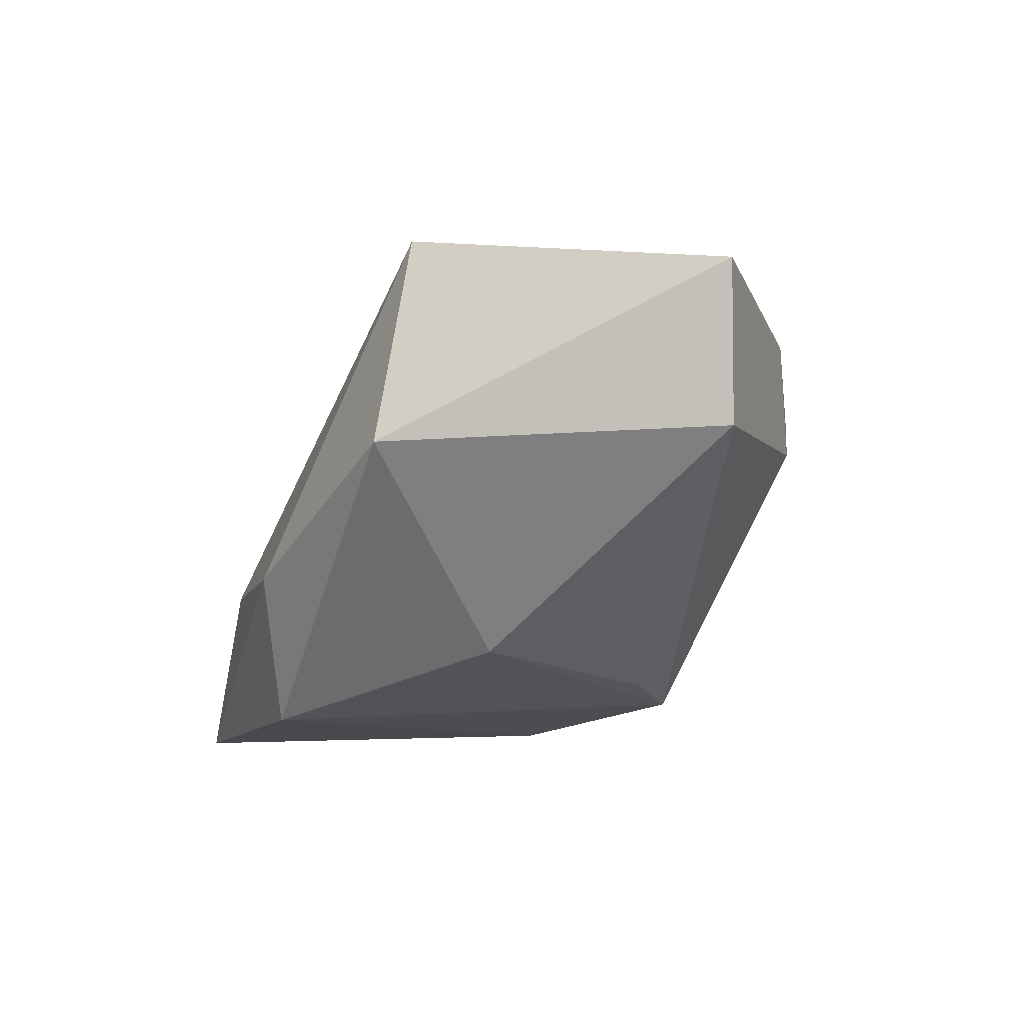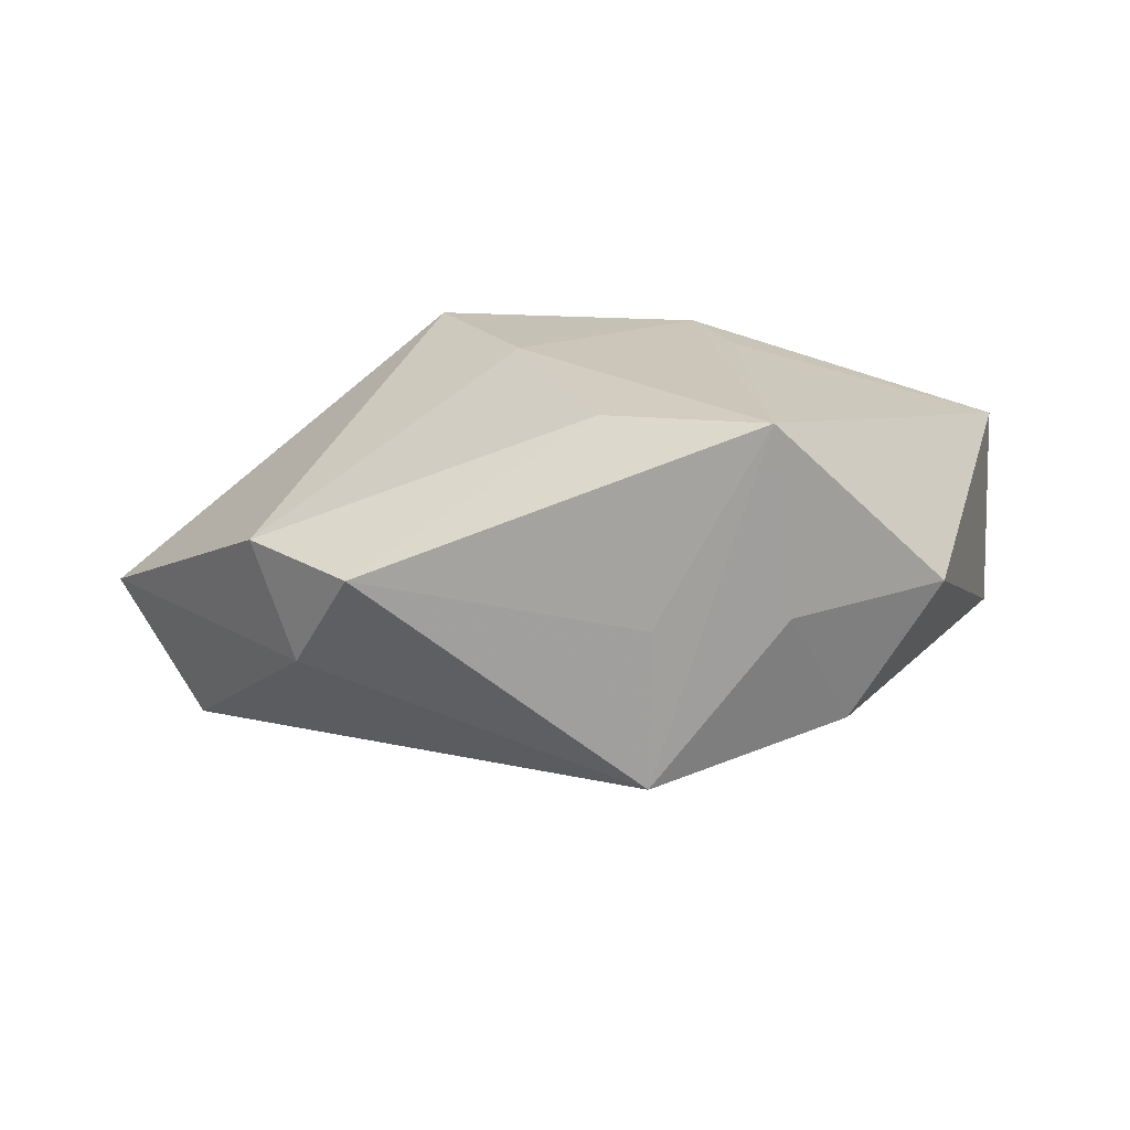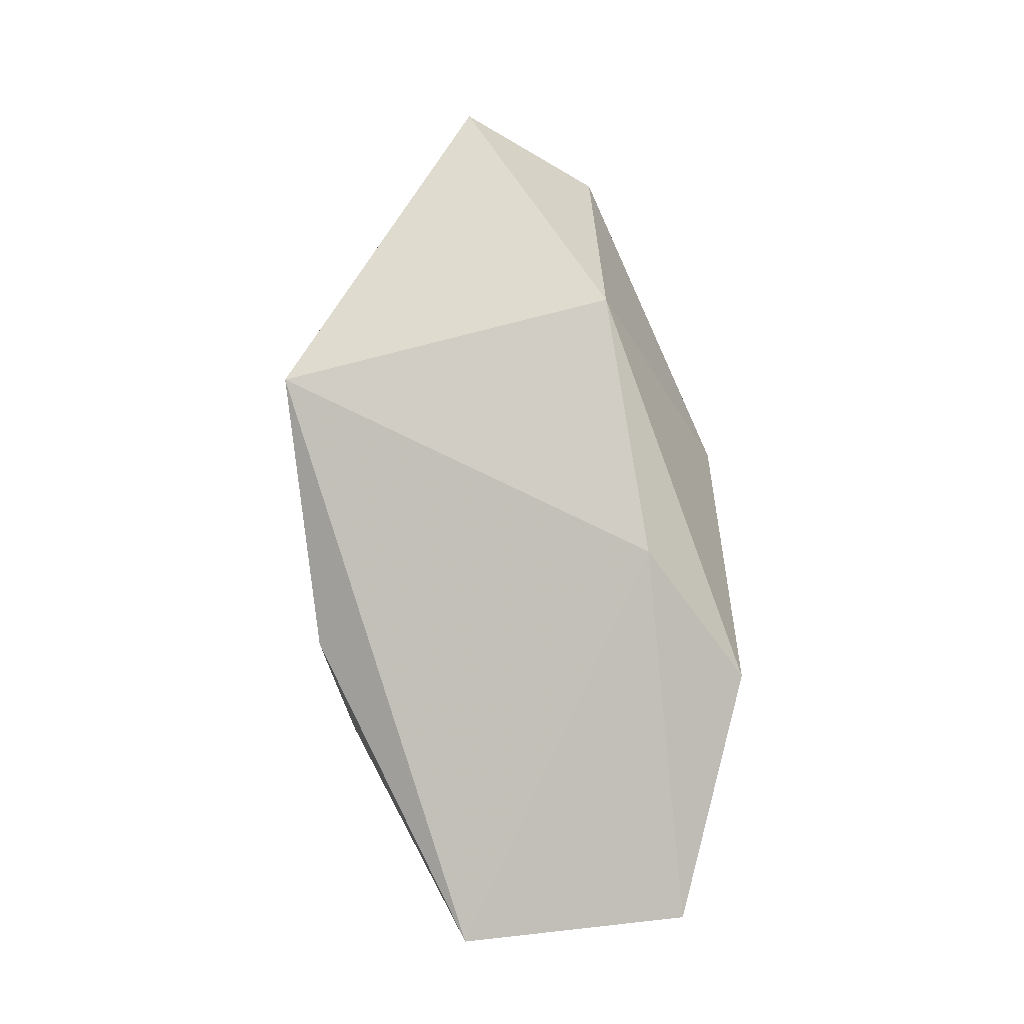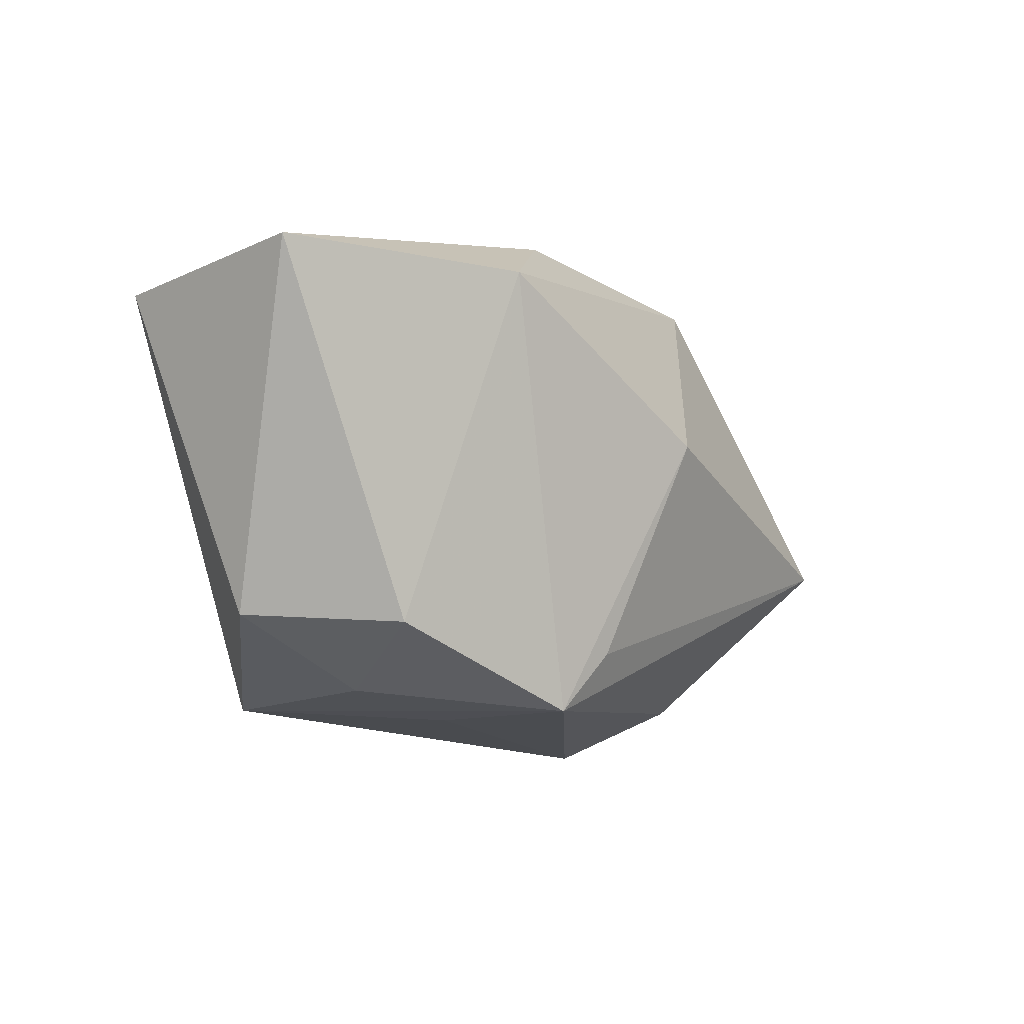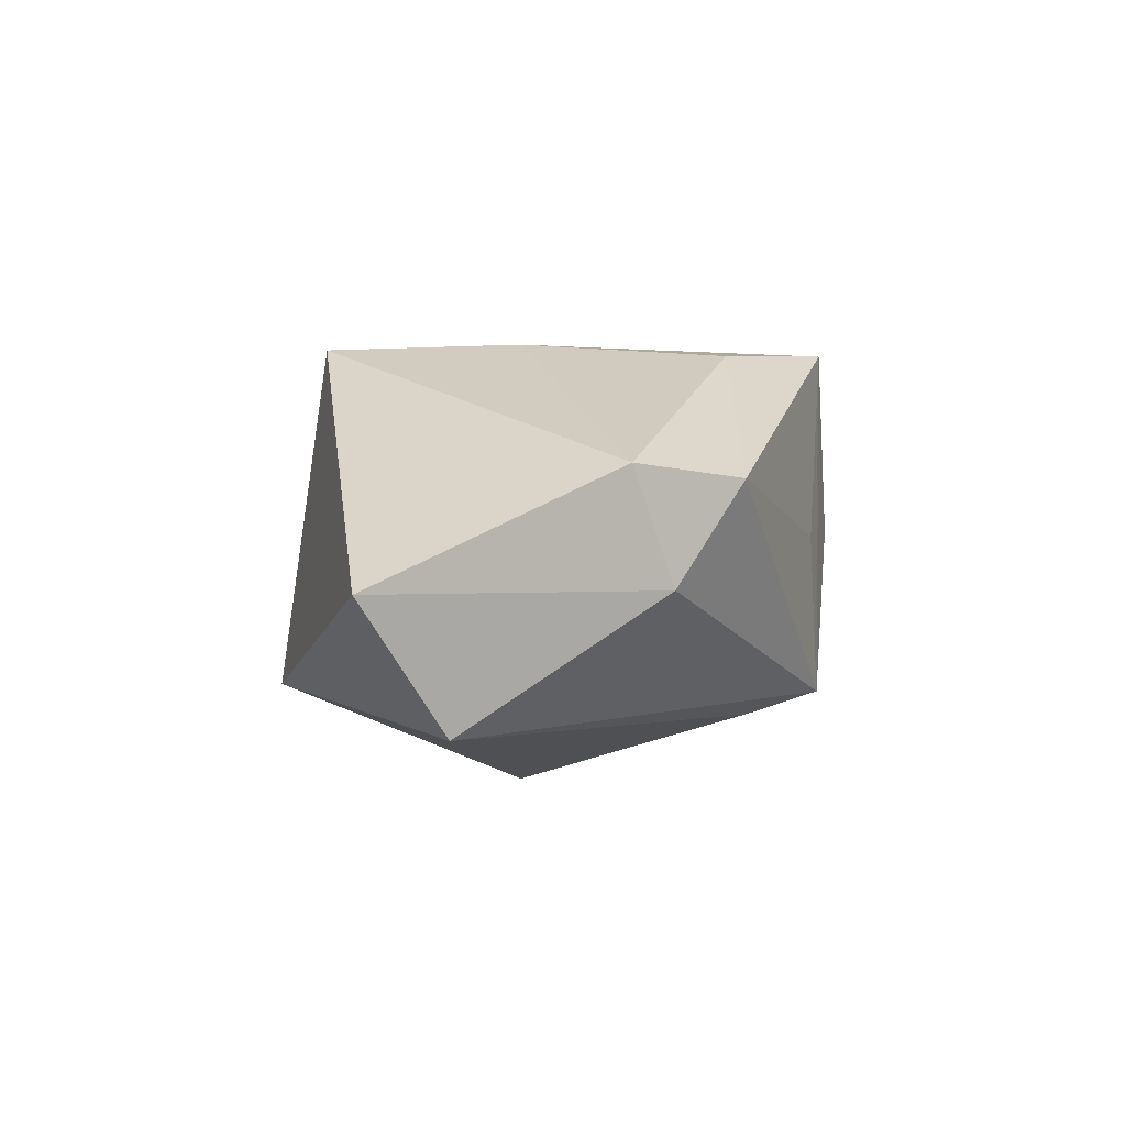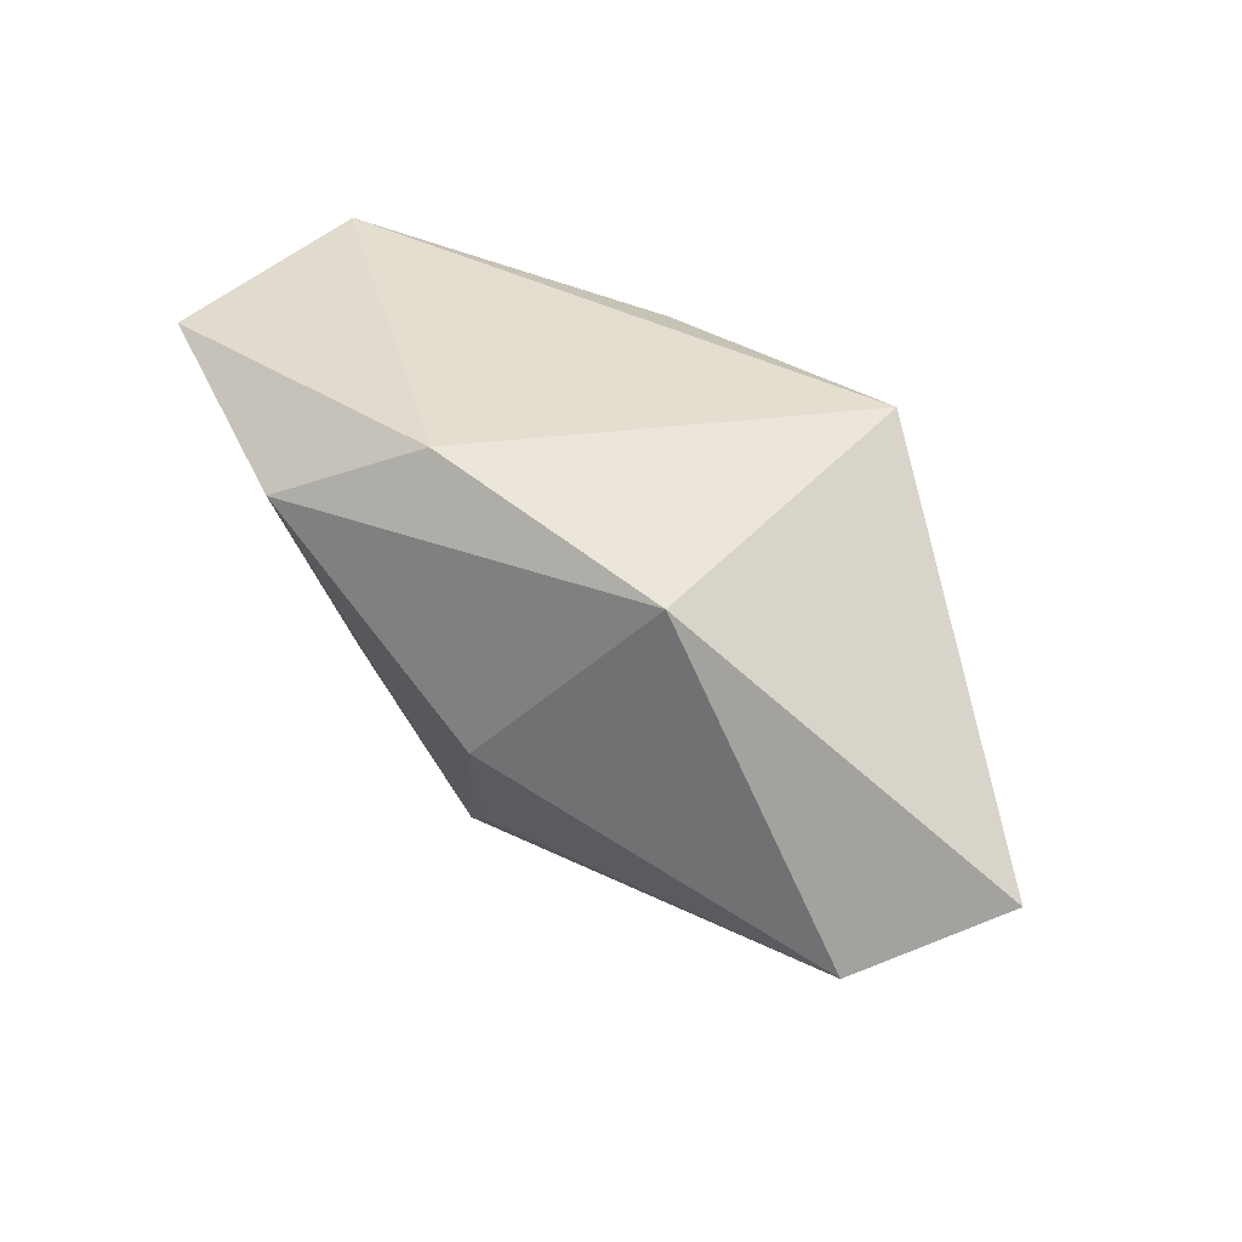
<metadata>
{"format":"obj","ext":"obj","renderer":"f3d","projection":"perspective","resolution":1024,"background":"white","views":[{"elev":-39.9,"azim":-119.5,"up":"+Z"},{"elev":20.9,"azim":0.6,"up":"+Z"},{"elev":78.7,"azim":80.9,"up":"+Y"},{"elev":-15.0,"azim":128.7,"up":"+Y"},{"elev":0.3,"azim":-70.1,"up":"+Z"},{"elev":50.2,"azim":-138.8,"up":"+Y"}]}
</metadata>
<code>
v 0.009162 0.01265 0.0193
v -4.076e-05 -0.01534 0.01831
v 0.03927 0.01392 -0.009864
v 0.01856 0.0145 -0.01904
v 0.02008 0.006458 0.01625
v -0.03734 -0.003269 -0.01477
v 0.02982 -0.01584 0.003687
v 0.01423 -0.02084 0.0193
v -0.01699 0.02199 -0.01197
v -0.02605 -0.01836 -0.003027
v -0.04532 0.00136 -0.003153
v 0.004425 -0.02237 0.001469
v -0.01517 0.01829 0.01859
v 0.0383 0.01325 0.009982
v 0.0001889 -0.01723 -0.01497
v 0.02193 -0.01683 -0.008837
v -0.004931 0.003199 -0.02118
v 0.004375 -0.02294 -0.01296
v -0.021 -0.02294 0.006186
v 0.01628 -0.02099 0.002161
v -0.02992 -0.01595 0.007248
v 0.006945 0.02229 -0.01175
v -0.007247 0.002372 0.0193
v 0.01279 0.006734 0.01862
f 17 9 4
f 3 16 4
f 9 11 13
f 13 21 23
f 13 11 21
f 6 9 17
f 6 11 9
f 18 16 20
f 20 8 18
f 17 4 18
f 18 4 16
f 3 14 7
f 7 16 3
f 14 8 7
f 20 16 7
f 7 8 20
f 23 21 2
f 2 8 23
f 22 4 9
f 9 13 22
f 3 4 22
f 22 13 14
f 22 14 3
f 19 2 21
f 8 2 19
f 15 6 17
f 17 18 15
f 15 18 6
f 5 8 14
f 14 24 5
f 5 24 8
f 14 13 1
f 1 24 14
f 1 13 23
f 23 8 1
f 8 24 1
f 12 18 8
f 8 19 12
f 12 19 18
f 6 18 10
f 18 19 10
f 10 19 21
f 21 11 10
f 11 6 10

</code>
